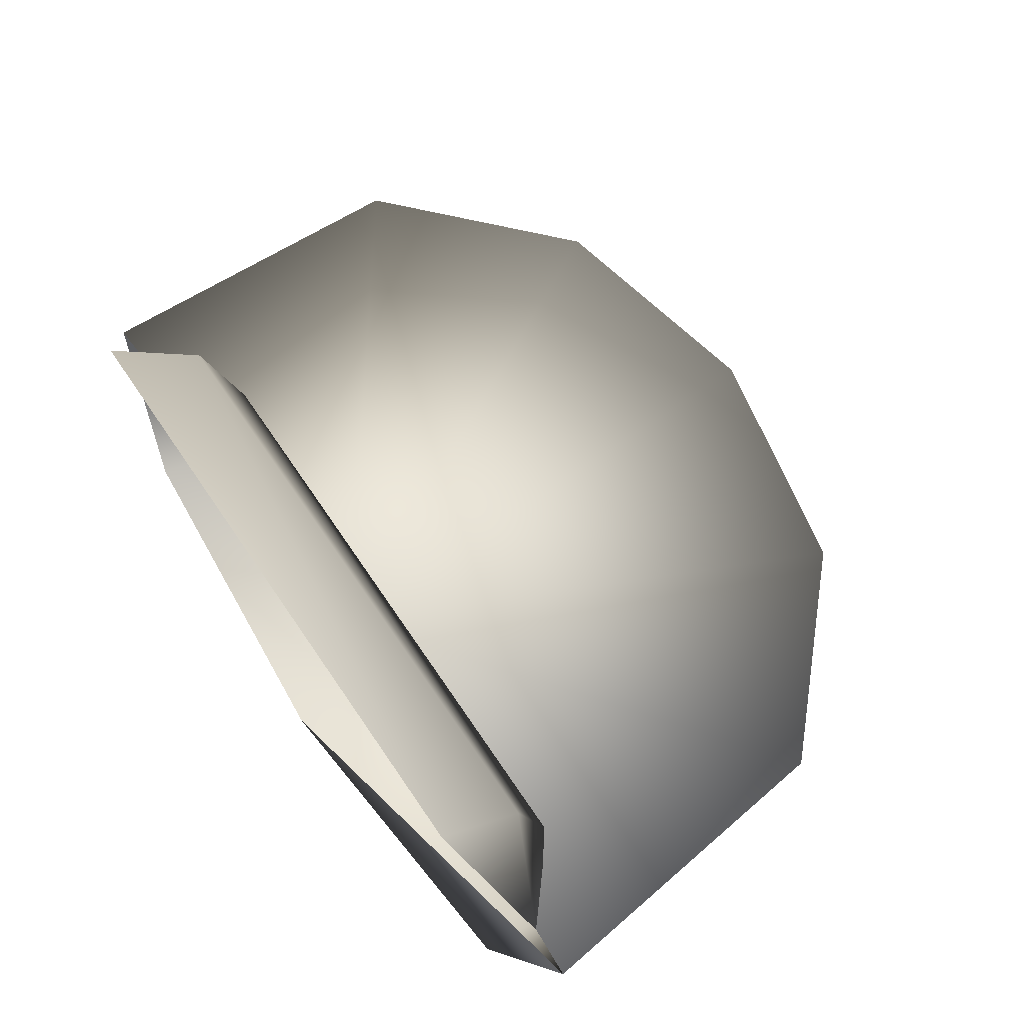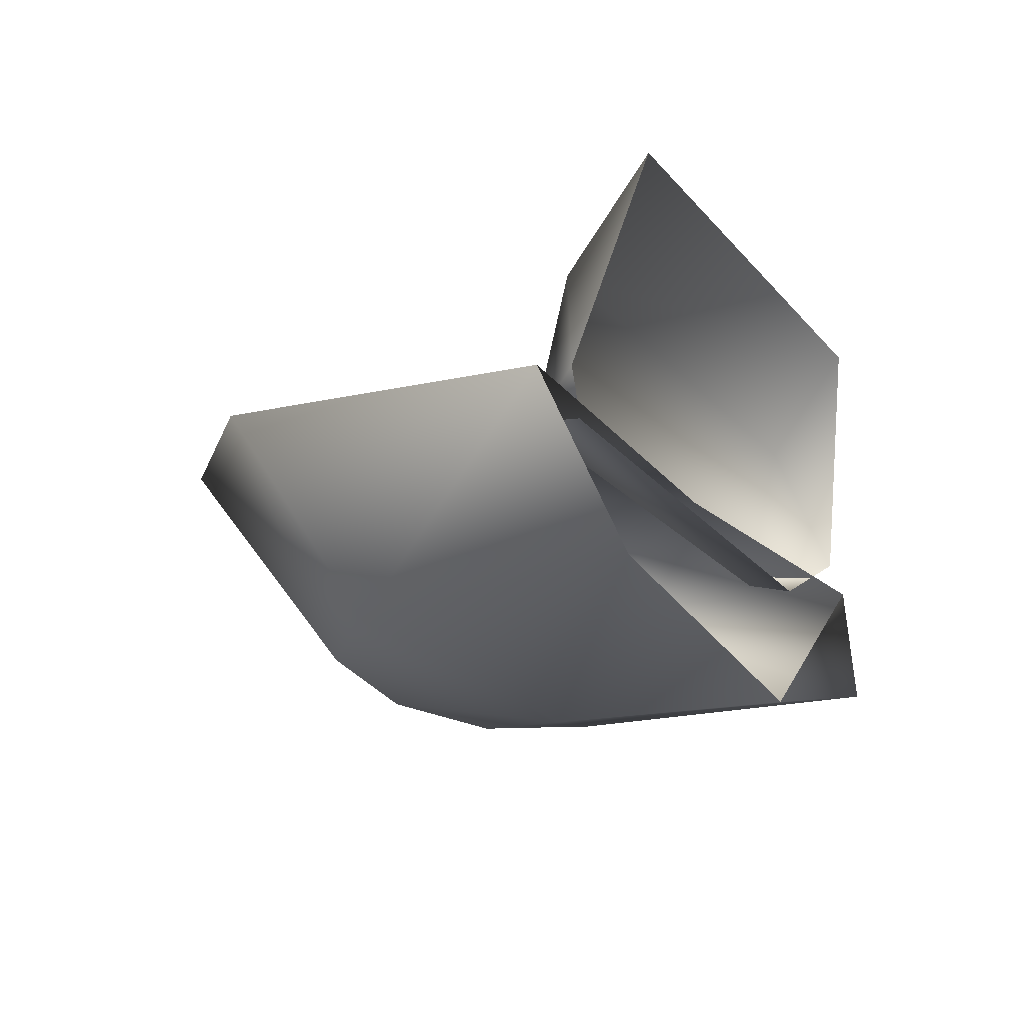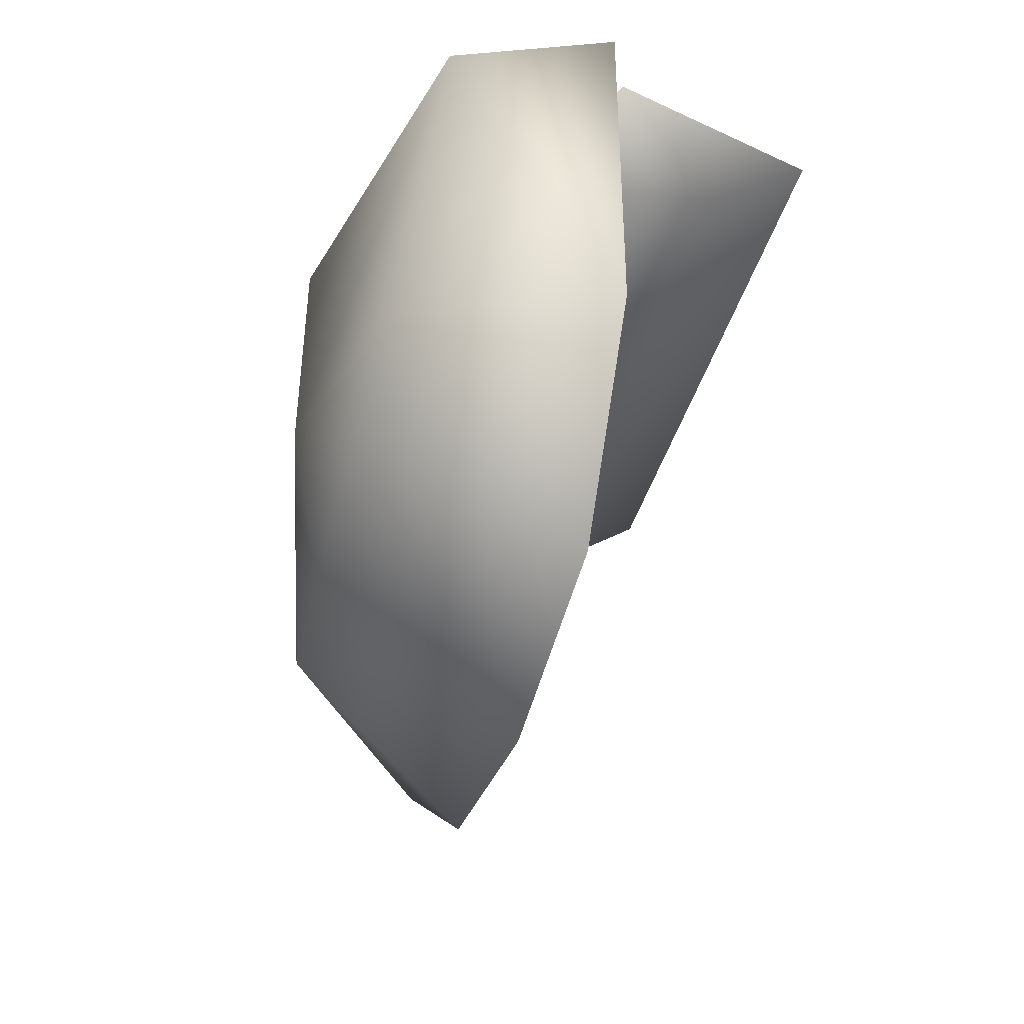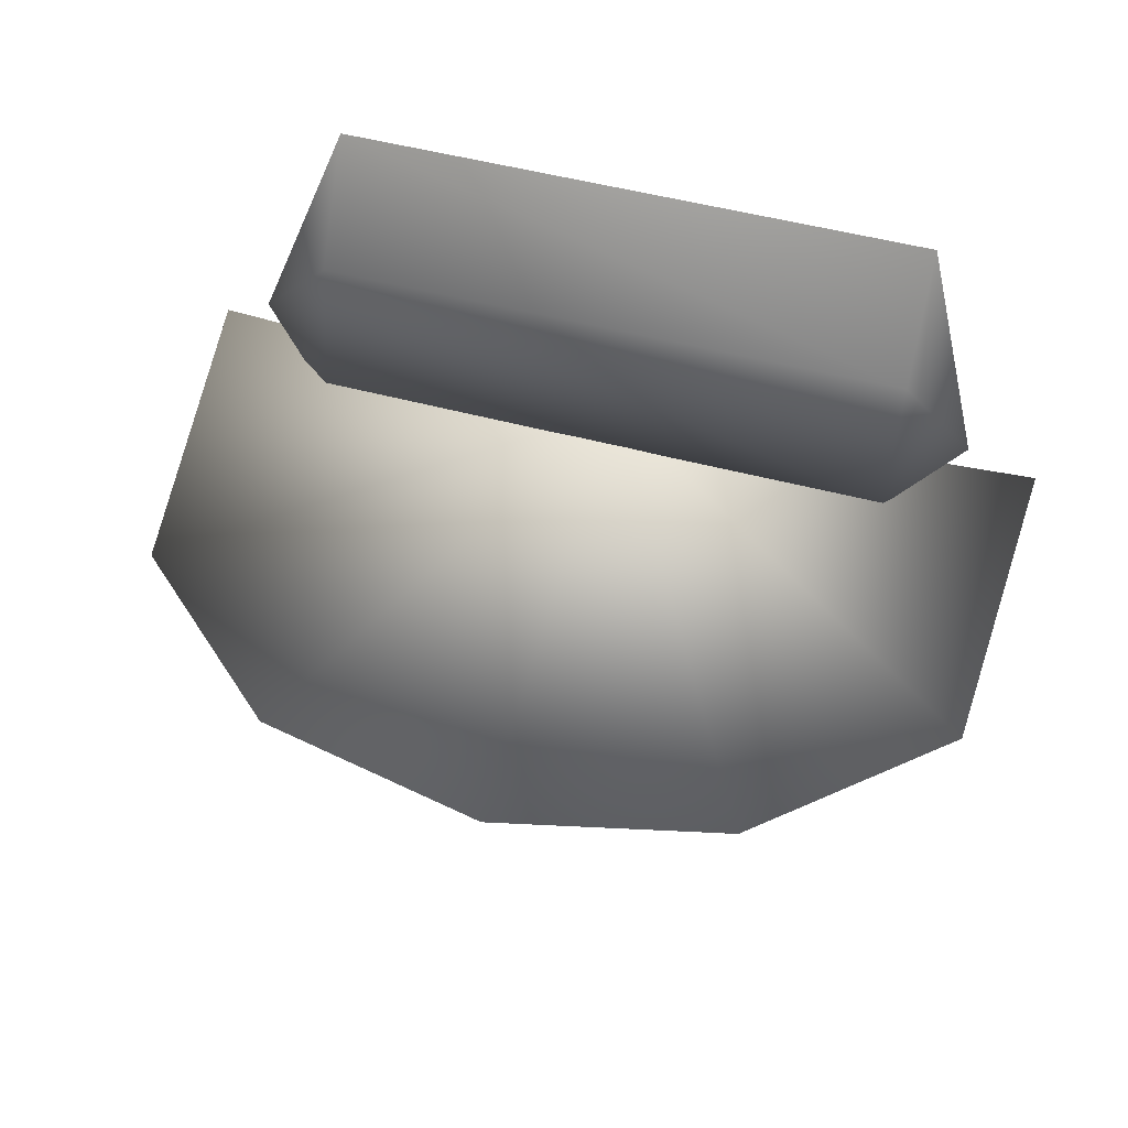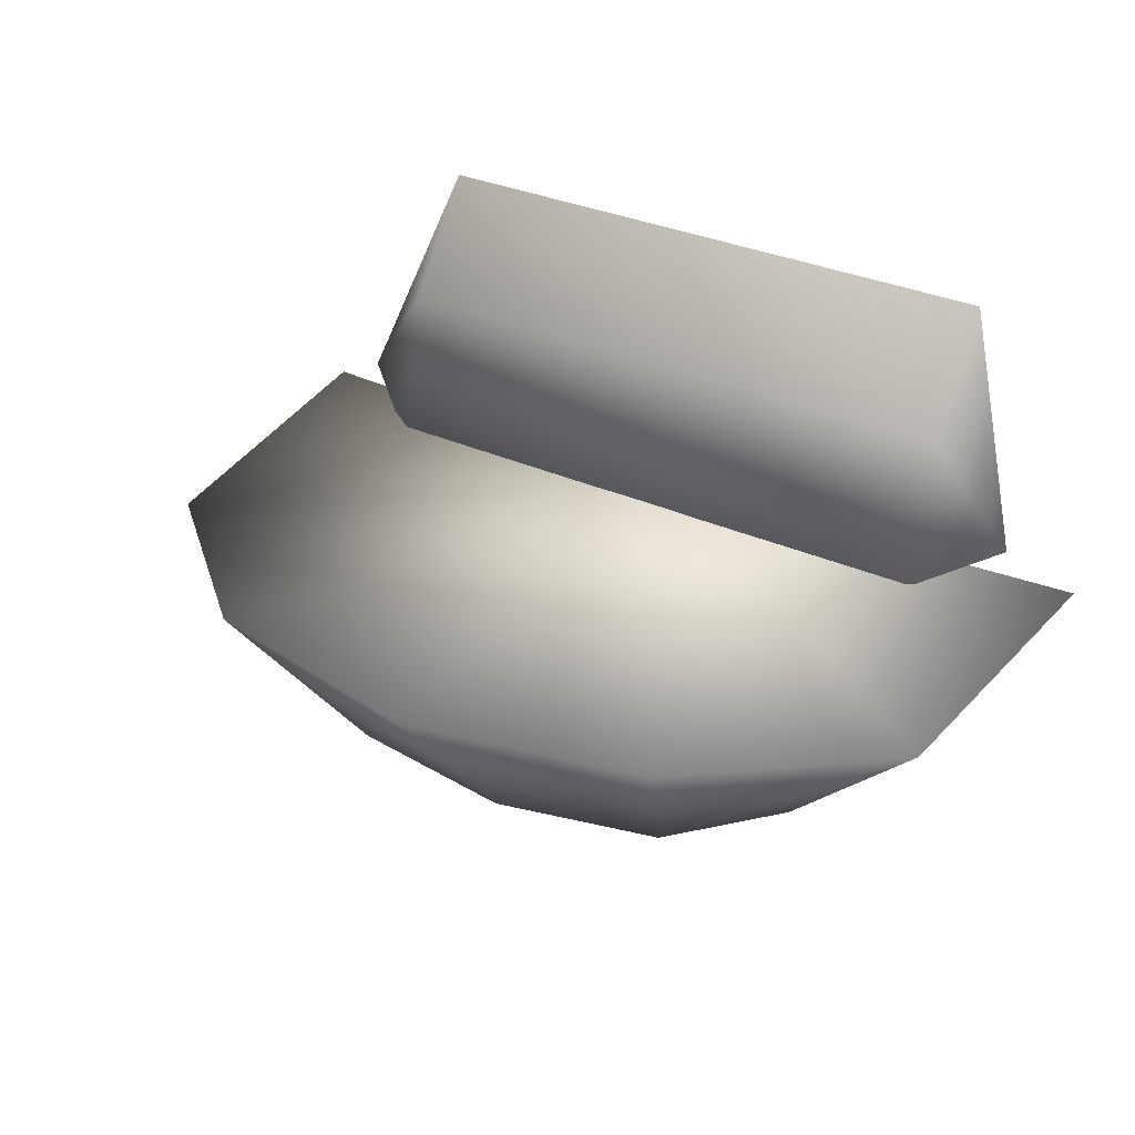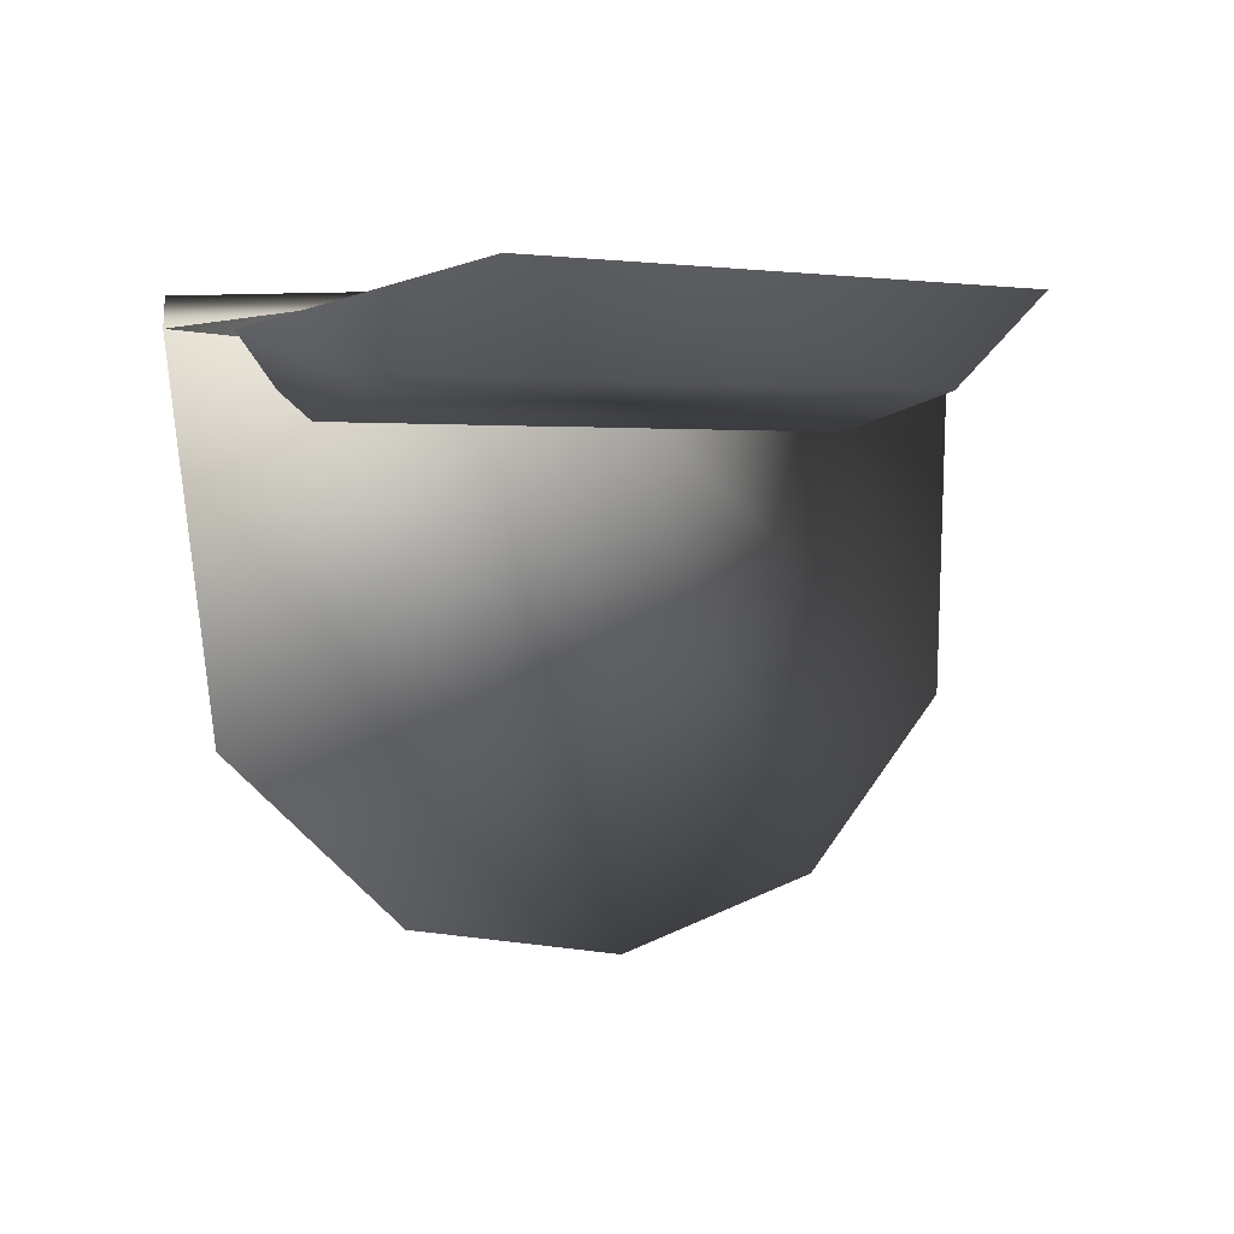
<metadata>
{"format":"obj","ext":"obj","renderer":"f3d","projection":"perspective","resolution":1024,"background":"white","views":[{"elev":68.4,"azim":55.6,"up":"+Y"},{"elev":-16.8,"azim":-64.0,"up":"+Y"},{"elev":-42.4,"azim":74.3,"up":"+Z"},{"elev":56.6,"azim":-165.2,"up":"+Y"},{"elev":34.1,"azim":-149.4,"up":"+Y"},{"elev":3.3,"azim":140.4,"up":"+Z"}]}
</metadata>
<code>
v -34 3 -14
v -36 2 13
v 0 2 11
v -19 4 -27
v -34 3 -14
v 0 2 11
v 0 4 -31
v -19 4 -27
v 0 2 11
v 19 4 -27
v 0 4 -31
v 0 2 11
v 33 3 -14
v 19 4 -27
v 0 2 11
v 36 2 13
v 33 3 -14
v 0 2 11
v -22 -11 -9
v -27 -10 16
v -36 2 13
v -34 3 -14
v -22 -11 -9
v -36 2 13
v -14 -12 -16
v -22 -11 -9
v -34 3 -14
v -19 4 -27
v -14 -12 -16
v -34 3 -14
v 0 -13 -18
v -14 -12 -16
v -19 4 -27
v 0 4 -31
v 0 -13 -18
v -19 4 -27
v 14 -13 -16
v 0 -13 -18
v 0 4 -31
v 19 4 -27
v 14 -13 -16
v 0 4 -31
v 22 -12 -9
v 14 -13 -16
v 19 4 -27
v 33 3 -14
v 22 -12 -9
v 19 4 -27
v 29 -10 16
v 22 -12 -9
v 33 3 -14
v 36 2 13
v 29 -10 16
v 33 3 -14
v 0 -16 18
v 29 -10 16
v 36 2 13
v 0 -16 18
v -27 -10 16
v 0 -16 -2
v -27 -10 16
v -22 -11 -9
v 0 -16 -2
v -22 -11 -9
v -14 -12 -16
v 0 -16 -2
v -14 -12 -16
v 0 -13 -18
v 0 -16 -2
v 0 -13 -18
v 14 -13 -16
v 0 -16 -2
v 14 -13 -16
v 22 -12 -9
v 0 -16 -2
v 22 -12 -9
v 29 -10 16
v 0 -16 -2
v 29 -10 16
v 0 -16 18
v 0 -16 -2
v -24 2 7
v -24 2 11
v -30 4 13
v -24 14 10
v -24 2 7
v -30 4 13
v -24 23 17
v -24 14 10
v -30 4 13
v 25 1 7
v 25 0 11
v -24 2 11
v -24 2 7
v 25 1 7
v -24 2 11
v 25 14 10
v 25 1 7
v -24 2 7
v -24 14 10
v 25 14 10
v -24 2 7
v 25 23 17
v 25 14 10
v -24 14 10
v -24 23 17
v 25 23 17
v -24 14 10
v 25 0 11
v 25 1 7
v 32 4 13
v 25 1 7
v 25 14 10
v 32 4 13
v 25 14 10
v 25 23 17
v 32 4 13
f 1 2 3
f 4 5 6
f 7 8 9
f 10 11 12
f 13 14 15
f 16 17 18
f 19 20 21
f 22 23 24
f 25 26 27
f 28 29 30
f 31 32 33
f 34 35 36
f 37 38 39
f 40 41 42
f 43 44 45
f 46 47 48
f 49 50 51
f 52 53 54
f 55 56 57
f 58 59 60
f 61 62 63
f 64 65 66
f 67 68 69
f 70 71 72
f 73 74 75
f 76 77 78
f 79 80 81
f 82 83 84
f 85 86 87
f 88 89 90
f 91 92 93
f 94 95 96
f 97 98 99
f 100 101 102
f 103 104 105
f 106 107 108
f 109 110 111
f 112 113 114
f 115 116 117

</code>
